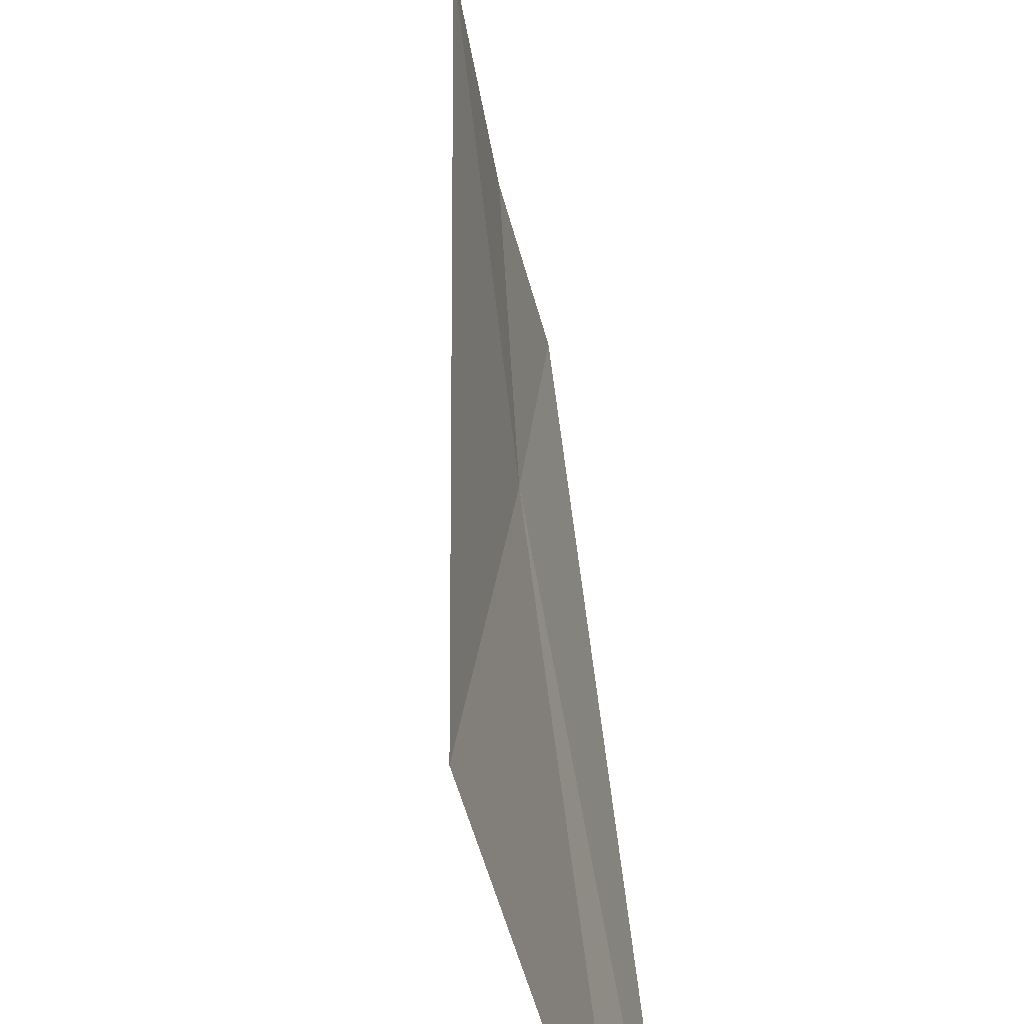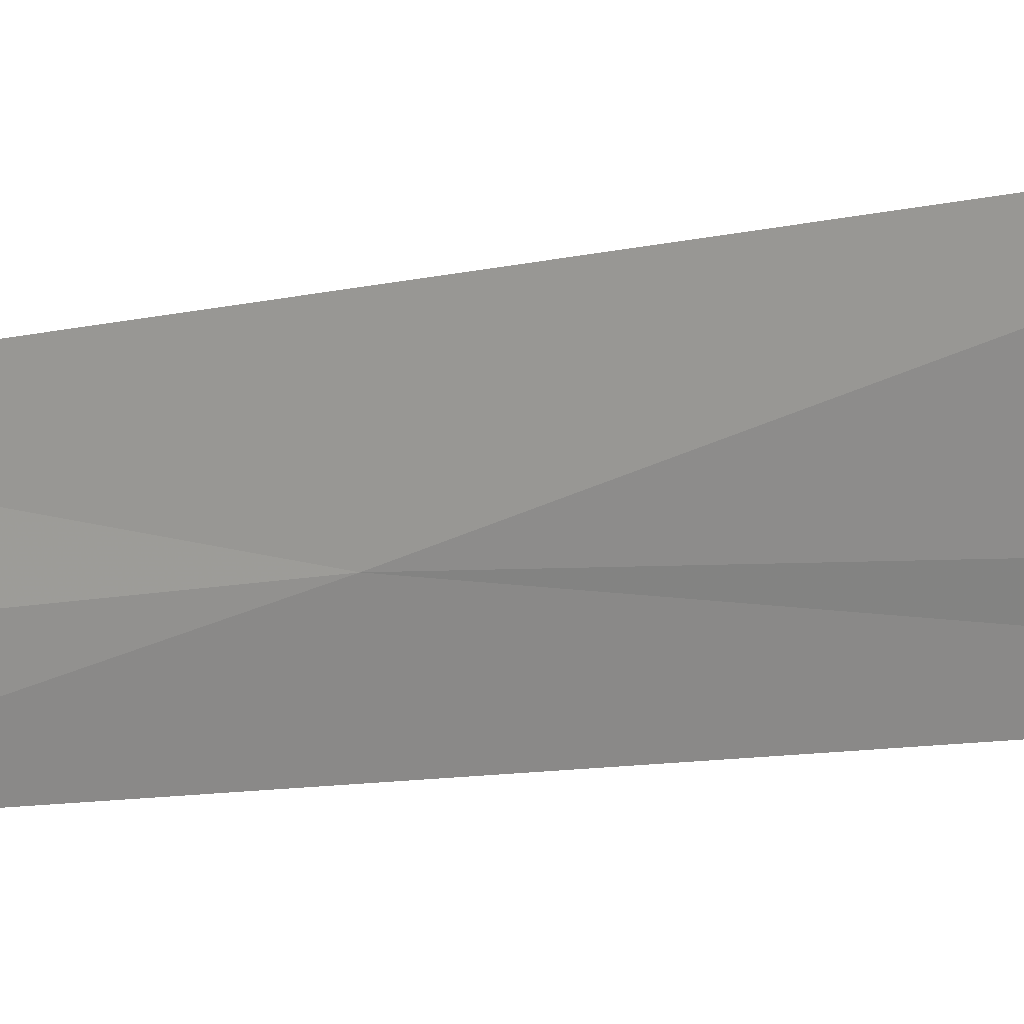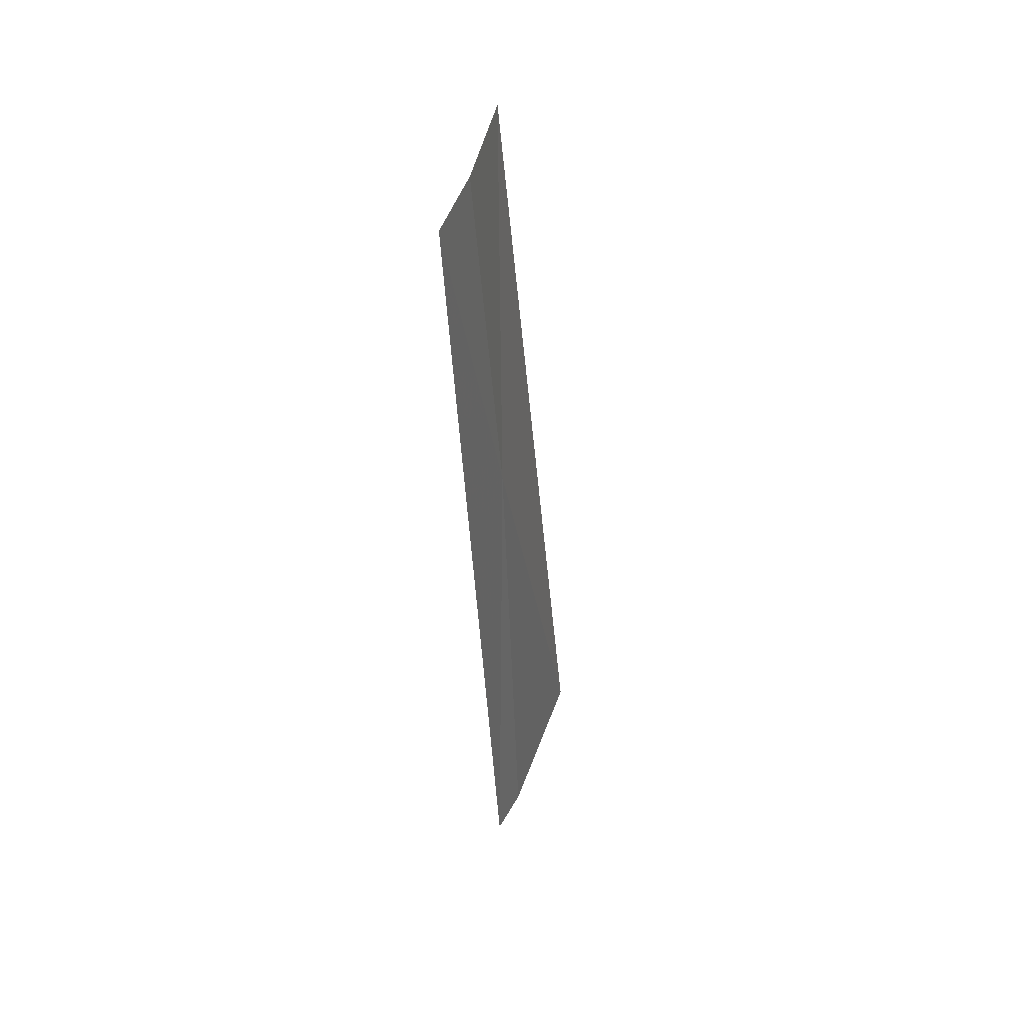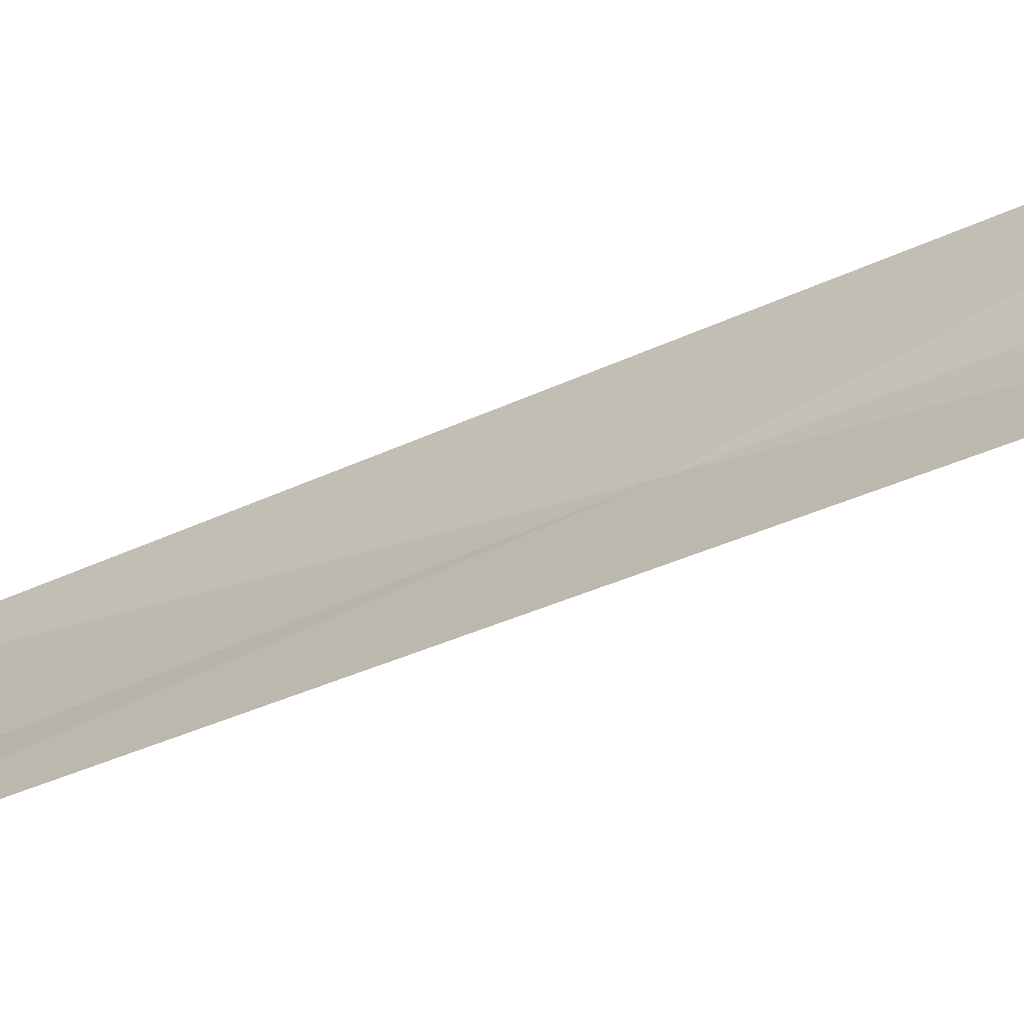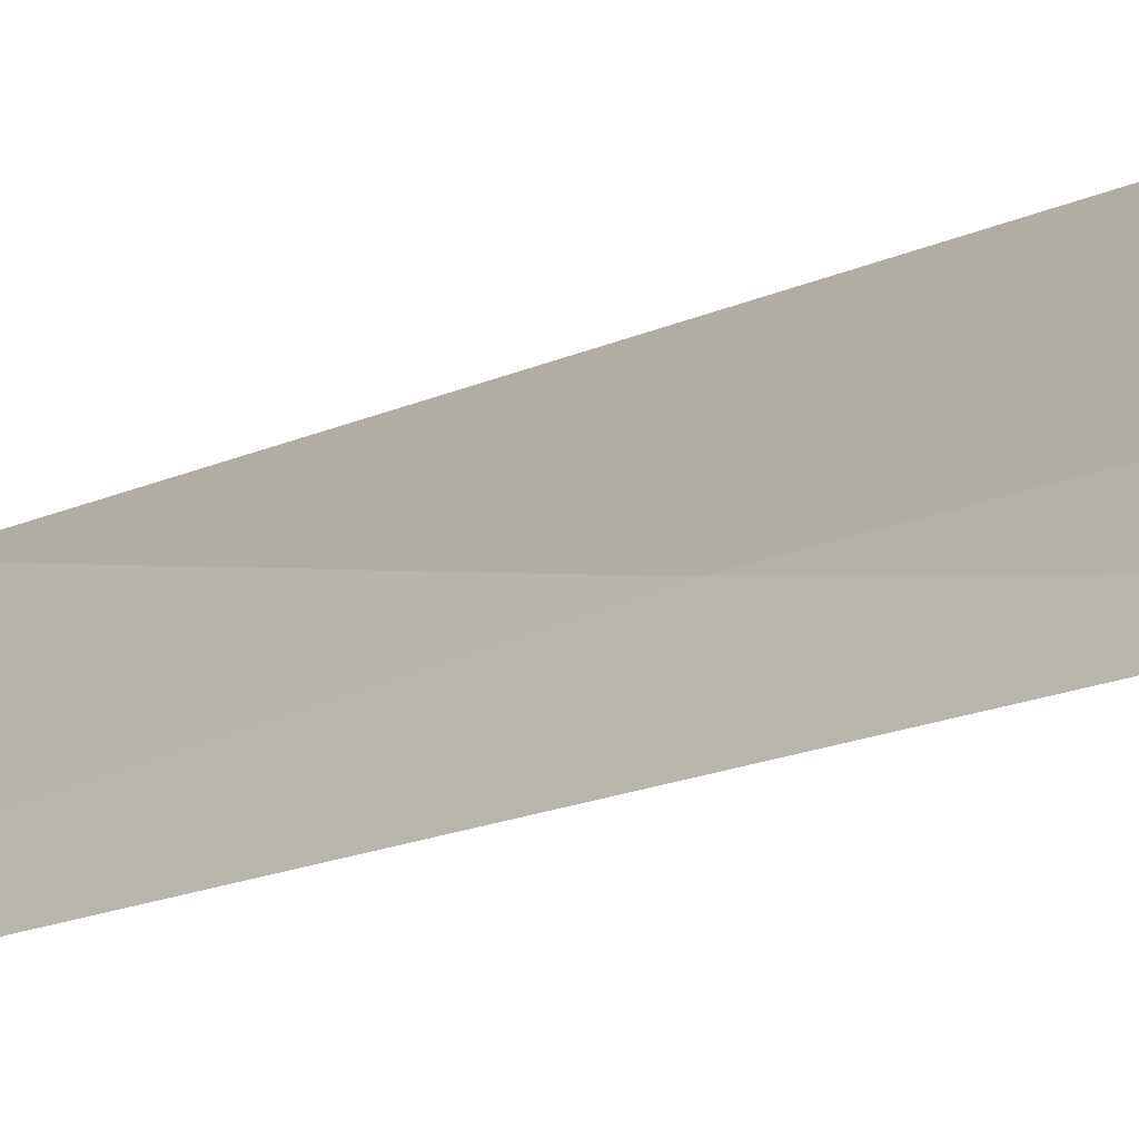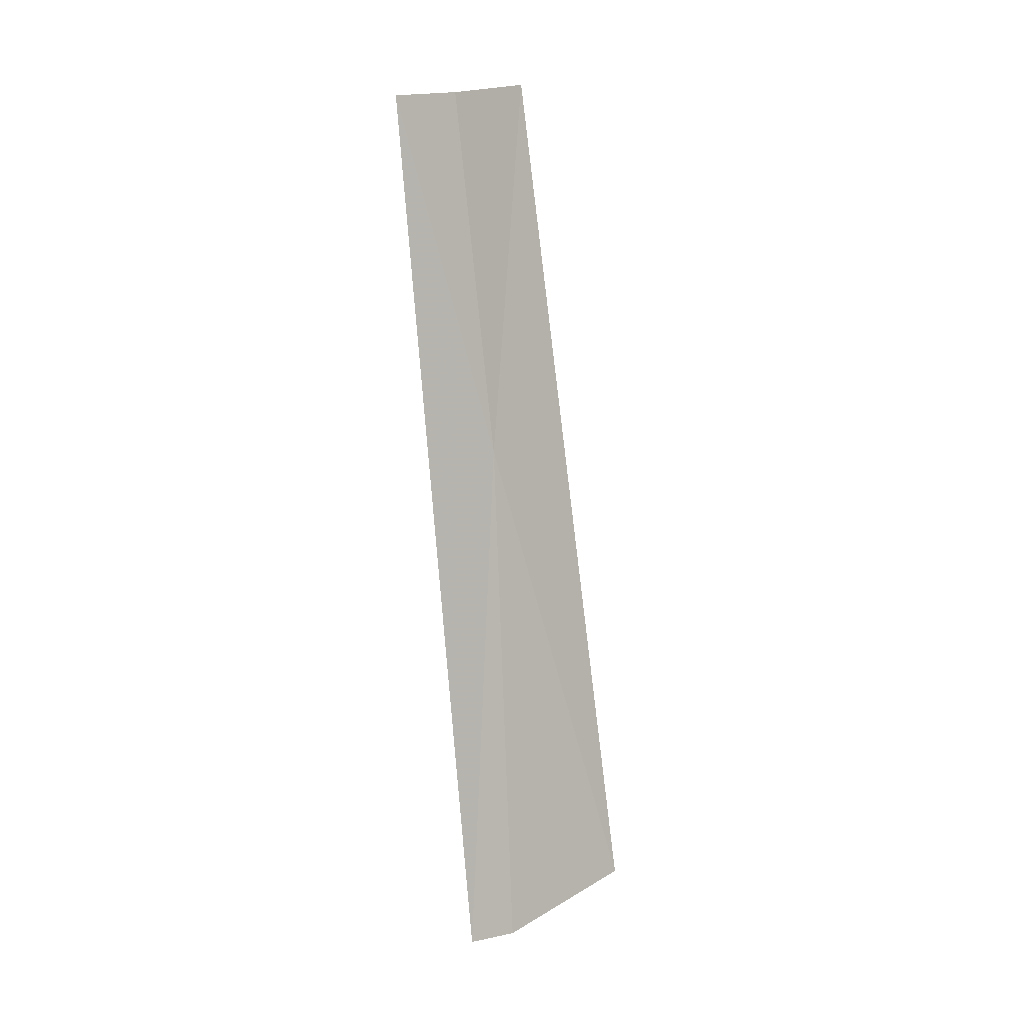
<metadata>
{"format":"obj","ext":"obj","renderer":"f3d","projection":"perspective","resolution":1024,"background":"white","views":[{"elev":26.4,"azim":174.8,"up":"+Y"},{"elev":-0.6,"azim":113.1,"up":"+Y"},{"elev":41.0,"azim":3.2,"up":"+Z"},{"elev":-47.3,"azim":-62.9,"up":"+Y"},{"elev":-20.9,"azim":-46.1,"up":"+Y"},{"elev":4.7,"azim":33.2,"up":"+Z"}]}
</metadata>
<code>
v 18.25 28.91 1.839
v 18.23 29.13 3.217
v 18.16 28.79 3.15
v 18.09 28.53 3.111
v 18.24 28.77 0.004703
v 18.31 28.94 0.004702
v 18.48 29.44 0.1511
f 1 3 2
f 1 4 3
f 1 6 5
f 1 7 6
f 1 2 7
f 1 5 4

</code>
